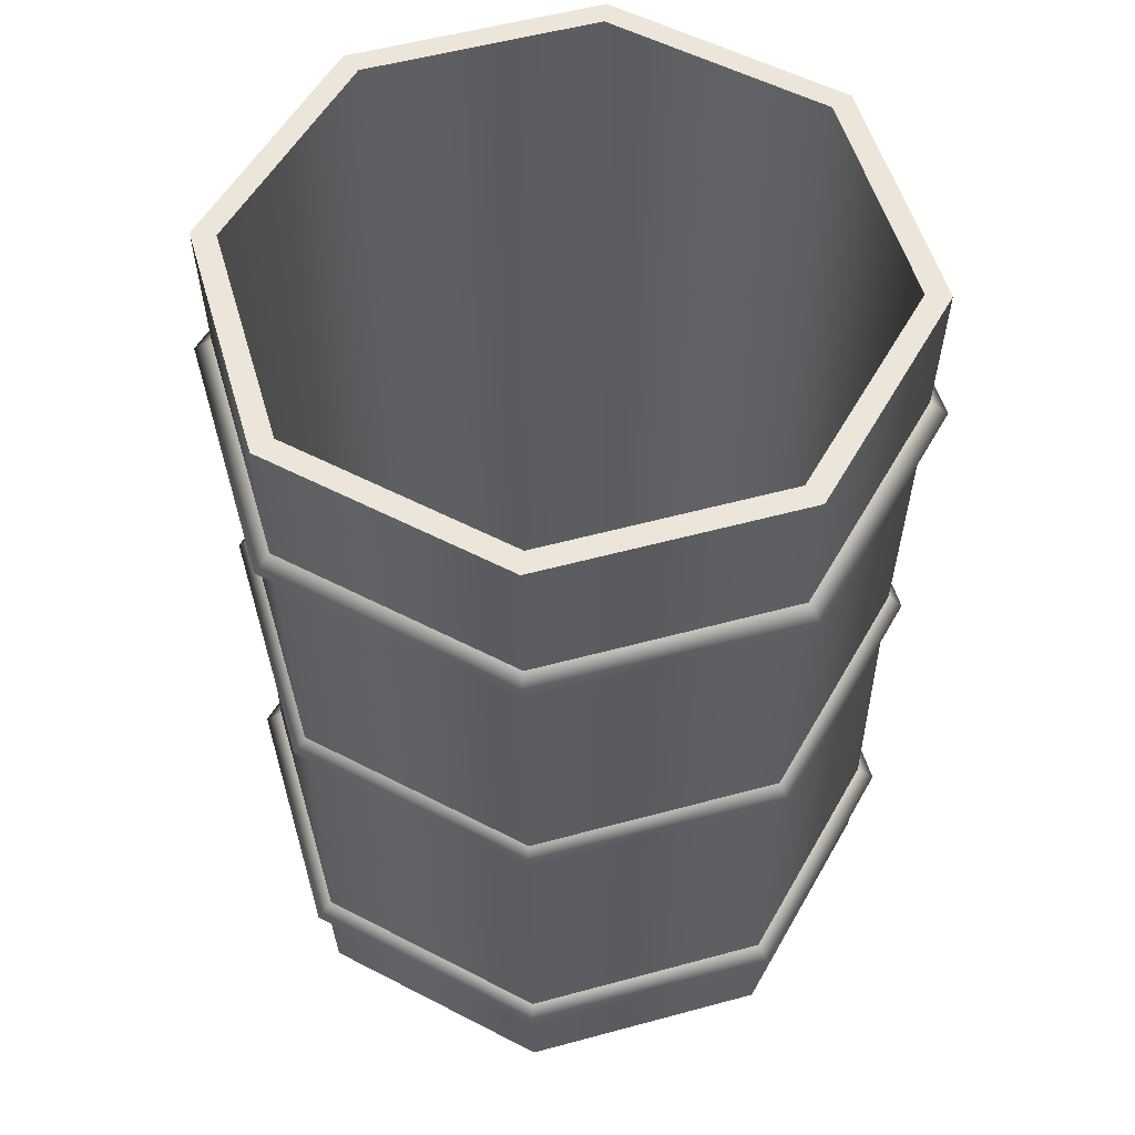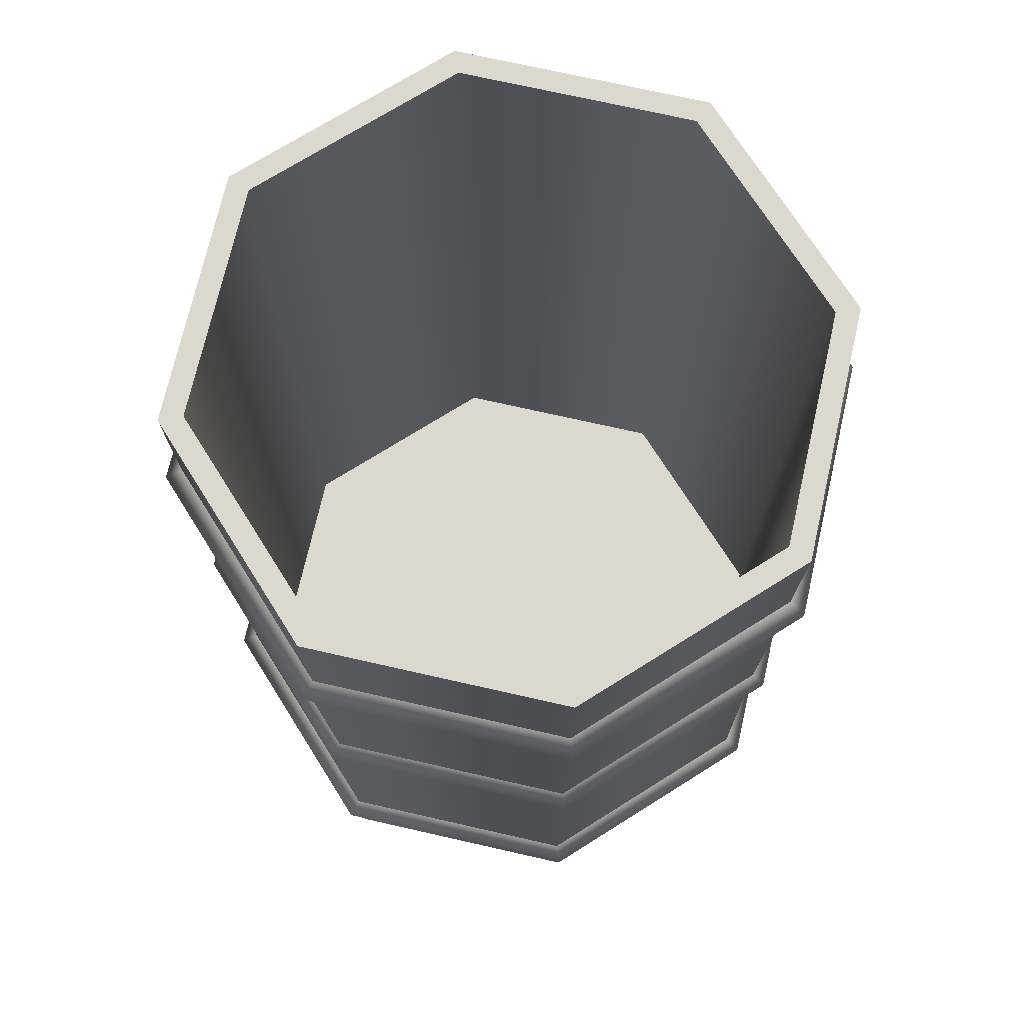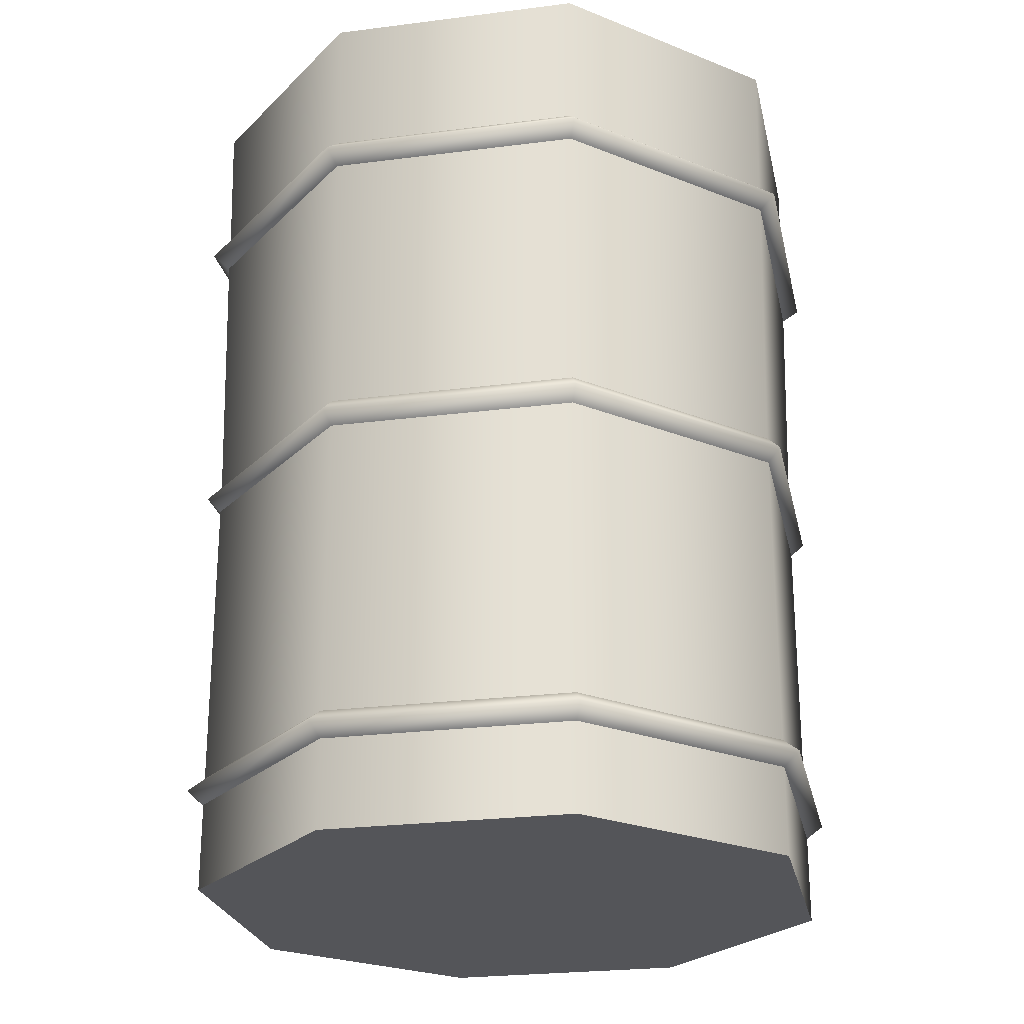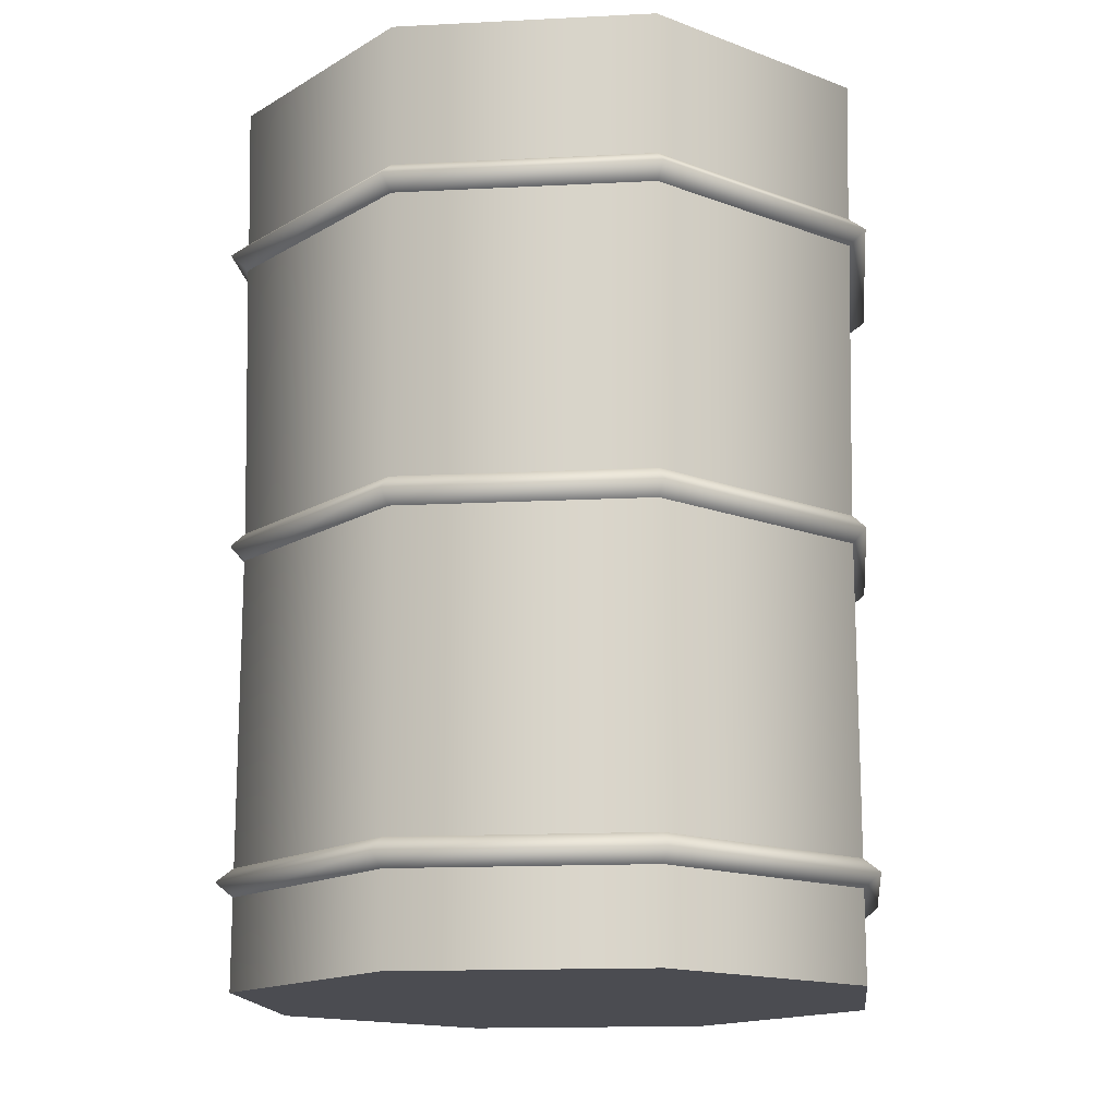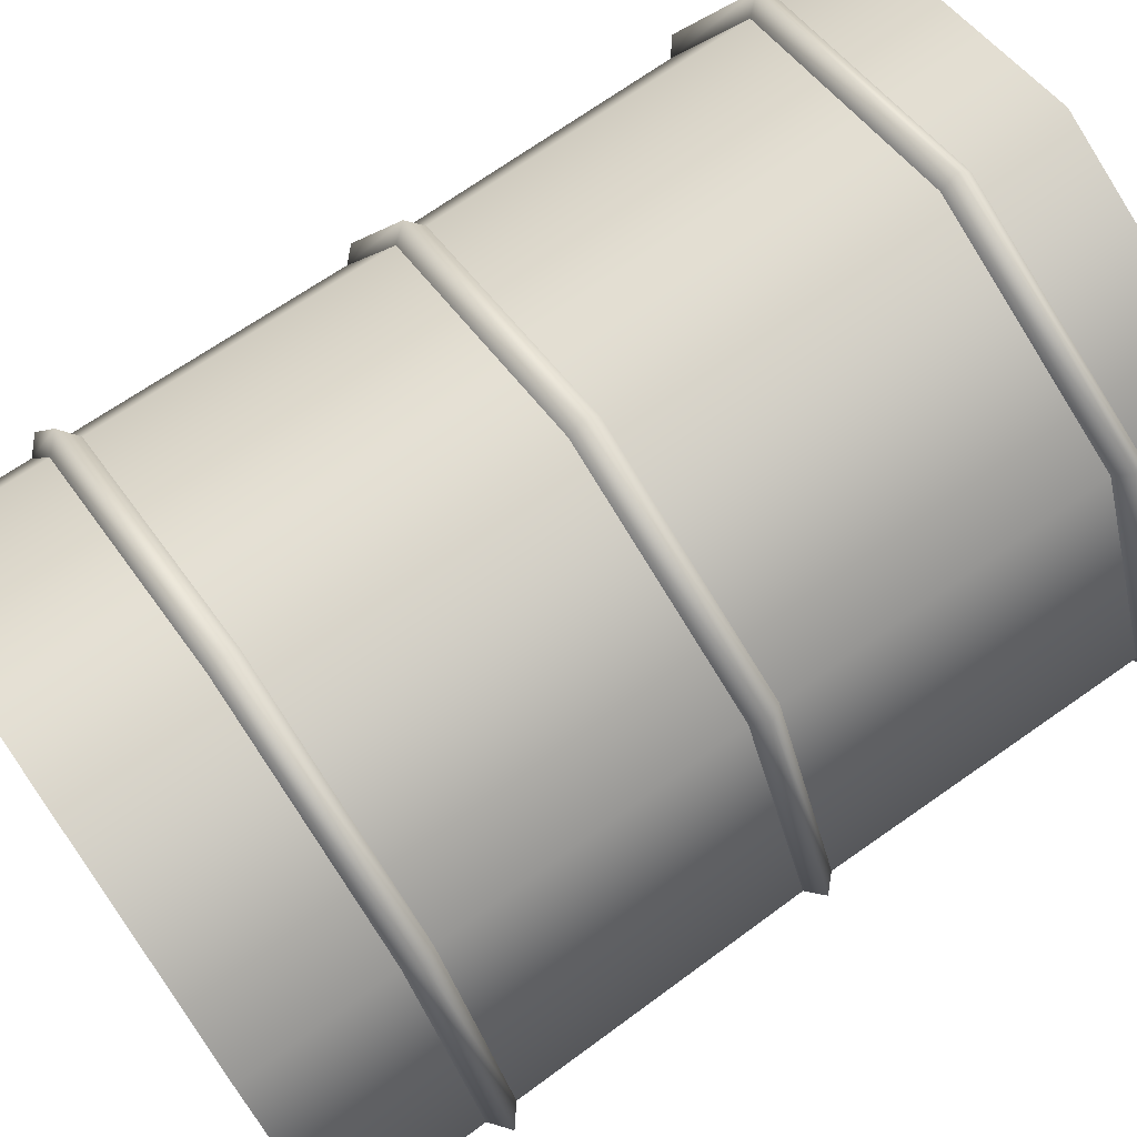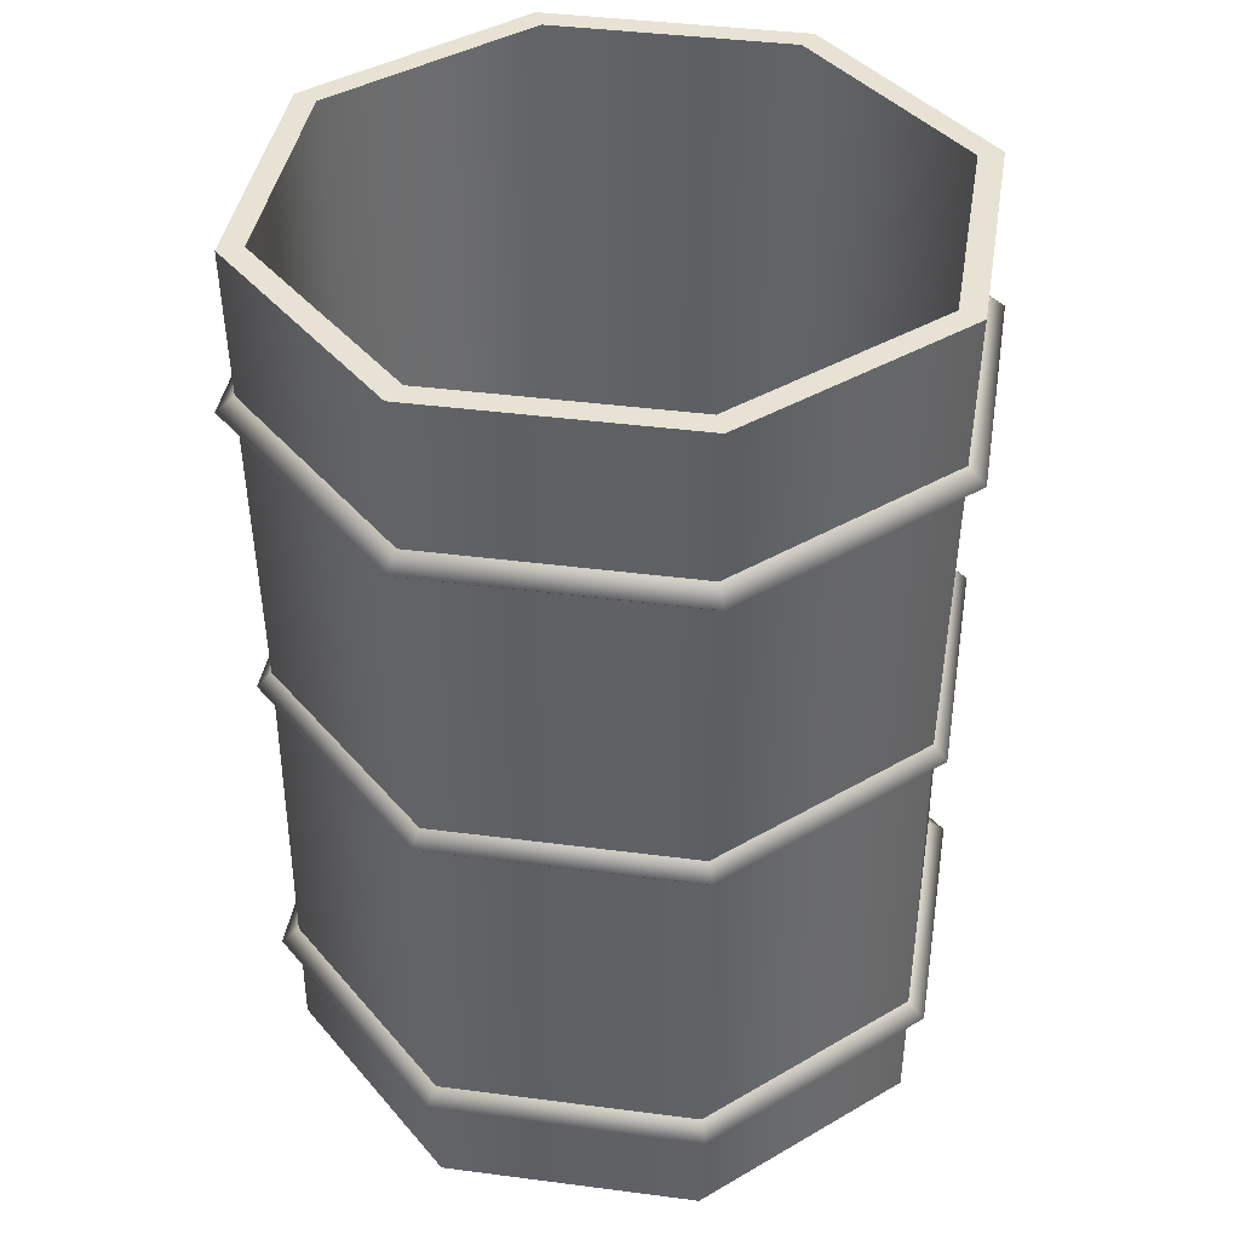
<metadata>
{"format":"obj","ext":"obj","renderer":"f3d","projection":"perspective","resolution":1024,"background":"white","views":[{"elev":54.3,"azim":6.4,"up":"+Y"},{"elev":72.1,"azim":35.3,"up":"+Y"},{"elev":-24.8,"azim":-10.7,"up":"+Y"},{"elev":-15.3,"azim":-106.3,"up":"+Y"},{"elev":73.1,"azim":-124.9,"up":"+Z"},{"elev":40.0,"azim":76.7,"up":"+Y"}]}
</metadata>
<code>
g default
v 4.727 0.00903 -4.69
v 4.727 1.877 -4.69
v 6.7 1.877 0.0738
v 6.7 0.00903 0.0738
v -0.0369 0.00903 -6.664
v -0.0369 1.877 -6.664
v -4.801 0.00903 -4.69
v -4.801 1.877 -4.69
v -6.774 0.00903 0.0738
v -6.774 1.877 0.0738
v -4.801 0.00903 4.838
v -4.801 1.877 4.838
v -0.0369 0.00903 6.811
v -0.0369 1.877 6.811
v 4.727 0.00903 4.838
v 4.727 1.877 4.838
v 4.727 8.802 -4.69
v 6.7 8.802 0.0738
v 6.7 2.46 0.0738
v 4.727 2.46 -4.69
v -0.0369 8.802 -6.664
v -0.0369 2.46 -6.664
v -4.801 8.802 -4.69
v -4.801 2.46 -4.69
v -6.774 8.802 0.0738
v -6.774 2.46 0.0738
v -4.801 8.802 4.838
v -4.801 2.46 4.838
v -0.0369 8.802 6.811
v -0.0369 2.46 6.811
v 4.727 8.802 4.838
v 4.727 2.46 4.838
v 4.865 18.74 -4.829
v 6.896 18.74 0.0738
v 6.83 15.78 0.0738
v 4.818 15.78 -4.782
v -0.0369 18.74 -6.859
v -0.0369 15.78 -6.793
v -4.939 18.74 -4.829
v -4.892 15.78 -4.782
v -6.97 18.74 0.0738
v -6.903 15.78 0.0738
v -4.939 18.74 4.976
v -4.892 15.78 4.929
v -0.0369 18.74 7.007
v -0.0369 15.78 6.94
v 4.865 18.74 4.976
v 4.818 15.78 4.929
v 4.381 0.6312 -4.344
v -0.0369 0.6312 -6.175
v -4.455 0.6312 -4.344
v 4.381 0.6312 4.492
v -6.285 0.6312 0.0738
v -4.455 0.6312 4.492
v -0.0369 0.6312 6.322
v 6.211 0.6312 0.0738
v 7.066 2.169 0.0738
v 4.986 2.169 -4.949
v -0.0369 2.169 -7.029
v -5.059 2.169 -4.949
v -7.14 2.169 0.0738
v -5.059 2.169 5.096
v -0.0369 2.169 7.177
v 4.986 2.169 5.096
v 7.202 15.48 0.0738
v 6.83 15.19 0.0738
v 4.818 15.19 -4.782
v 5.082 15.48 -5.045
v -0.0369 15.19 -6.793
v -0.0369 15.48 -7.165
v -4.892 15.19 -4.782
v -5.156 15.48 -5.045
v -6.903 15.19 0.0738
v -7.276 15.48 0.0738
v -4.892 15.19 4.929
v -5.156 15.48 5.192
v -0.0369 15.19 6.94
v -0.0369 15.48 7.313
v 4.818 15.19 4.929
v 5.082 15.48 5.192
v 4.51 18.74 -4.473
v 6.393 18.74 0.0738
v -0.0369 18.74 -6.356
v -4.583 18.74 -4.473
v -6.467 18.74 0.0738
v -4.583 18.74 4.62
v -0.0369 18.74 6.504
v 4.51 18.74 4.62
v 6.7 9.385 0.0738
v 4.727 9.385 -4.69
v -0.0369 9.385 -6.664
v -4.801 9.385 -4.69
v -6.774 9.385 0.0738
v -4.801 9.385 4.838
v -0.0369 9.385 6.811
v 4.727 9.385 4.838
v 7.002 9.093 0.0738
v 4.94 9.093 -4.903
v -0.0369 9.093 -6.965
v -5.014 9.093 -4.903
v -7.076 9.093 0.0738
v -5.014 9.093 5.051
v -0.0369 9.093 7.112
v 4.94 9.093 5.051
g barrel
f 1 2 4
f 4 2 3
f 5 6 1
f 1 6 2
f 7 8 5
f 5 8 6
f 9 10 7
f 7 10 8
f 11 12 9
f 9 12 10
f 13 14 11
f 11 14 12
f 15 16 13
f 13 16 14
f 4 3 15
f 15 3 16
f 17 18 20
f 20 18 19
f 21 17 22
f 22 17 20
f 23 21 24
f 24 21 22
f 25 23 26
f 26 23 24
f 27 25 28
f 28 25 26
f 29 27 30
f 30 27 28
f 31 29 32
f 32 29 30
f 18 31 19
f 19 31 32
f 33 34 36
f 36 34 35
f 37 33 38
f 38 33 36
f 39 37 40
f 40 37 38
f 41 39 42
f 42 39 40
f 43 41 44
f 44 41 42
f 45 43 46
f 46 43 44
f 47 45 48
f 48 45 46
f 34 47 35
f 35 47 48
f 11 9 13
f 13 9 4
f 7 5 9
f 9 5 4
f 5 1 4
f 15 13 4
f 50 51 49
f 49 51 52
f 53 54 51
f 51 54 52
f 54 55 52
f 56 49 52
f 57 3 58
f 58 3 2
f 58 2 59
f 59 2 6
f 59 6 60
f 60 6 8
f 60 8 61
f 61 8 10
f 61 10 62
f 62 10 12
f 62 12 63
f 63 12 14
f 63 14 64
f 64 14 16
f 64 16 57
f 57 16 3
f 65 66 68
f 68 66 67
f 58 20 57
f 57 20 19
f 68 67 70
f 70 67 69
f 59 22 58
f 58 22 20
f 70 69 72
f 72 69 71
f 60 24 59
f 59 24 22
f 72 71 74
f 74 71 73
f 61 26 60
f 60 26 24
f 74 73 76
f 76 73 75
f 62 28 61
f 61 28 26
f 76 75 78
f 78 75 77
f 63 30 62
f 62 30 28
f 78 77 80
f 80 77 79
f 64 32 63
f 63 32 30
f 80 79 65
f 65 79 66
f 57 19 64
f 64 19 32
f 68 36 65
f 65 36 35
f 70 38 68
f 68 38 36
f 72 40 70
f 70 40 38
f 74 42 72
f 72 42 40
f 76 44 74
f 74 44 42
f 78 46 76
f 76 46 44
f 80 48 78
f 78 48 46
f 65 35 80
f 80 35 48
f 34 33 82
f 82 33 81
f 33 37 81
f 81 37 83
f 37 39 83
f 83 39 84
f 39 41 84
f 84 41 85
f 41 43 85
f 85 43 86
f 43 45 86
f 86 45 87
f 45 47 87
f 87 47 88
f 47 34 88
f 88 34 82
f 82 81 56
f 56 81 49
f 81 83 49
f 49 83 50
f 83 84 50
f 50 84 51
f 84 85 51
f 51 85 53
f 85 86 53
f 53 86 54
f 86 87 54
f 54 87 55
f 87 88 55
f 55 88 52
f 88 82 52
f 52 82 56
f 67 66 90
f 90 66 89
f 69 67 91
f 91 67 90
f 71 69 92
f 92 69 91
f 73 71 93
f 93 71 92
f 75 73 94
f 94 73 93
f 77 75 95
f 95 75 94
f 79 77 96
f 96 77 95
f 66 79 89
f 89 79 96
f 97 18 98
f 98 18 17
f 98 17 99
f 99 17 21
f 99 21 100
f 100 21 23
f 100 23 101
f 101 23 25
f 101 25 102
f 102 25 27
f 102 27 103
f 103 27 29
f 103 29 104
f 104 29 31
f 104 31 97
f 97 31 18
f 98 90 97
f 97 90 89
f 99 91 98
f 98 91 90
f 100 92 99
f 99 92 91
f 101 93 100
f 100 93 92
f 102 94 101
f 101 94 93
f 103 95 102
f 102 95 94
f 104 96 103
f 103 96 95
f 97 89 104
f 104 89 96
g default
v 4.727 0.00903 -4.69
v 4.727 1.877 -4.69
v 6.7 1.877 0.0738
v 6.7 0.00903 0.0738
v -0.0369 0.00903 -6.664
v -0.0369 1.877 -6.664
v -4.801 0.00903 -4.69
v -4.801 1.877 -4.69
v -6.774 0.00903 0.0738
v -6.774 1.877 0.0738
v -4.801 0.00903 4.838
v -4.801 1.877 4.838
v -0.0369 0.00903 6.811
v -0.0369 1.877 6.811
v 4.727 0.00903 4.838
v 4.727 1.877 4.838
v 4.727 8.802 -4.69
v 6.7 8.802 0.0738
v 6.7 2.46 0.0738
v 4.727 2.46 -4.69
v -0.0369 8.802 -6.664
v -0.0369 2.46 -6.664
v -4.801 8.802 -4.69
v -4.801 2.46 -4.69
v -6.774 8.802 0.0738
v -6.774 2.46 0.0738
v -4.801 8.802 4.838
v -4.801 2.46 4.838
v -0.0369 8.802 6.811
v -0.0369 2.46 6.811
v 4.727 8.802 4.838
v 4.727 2.46 4.838
v 4.865 18.74 -4.829
v 6.896 18.74 0.0738
v 6.83 15.78 0.0738
v 4.818 15.78 -4.782
v -0.0369 18.74 -6.859
v -0.0369 15.78 -6.793
v -4.939 18.74 -4.829
v -4.892 15.78 -4.782
v -6.97 18.74 0.0738
v -6.903 15.78 0.0738
v -4.939 18.74 4.976
v -4.892 15.78 4.929
v -0.0369 18.74 7.007
v -0.0369 15.78 6.94
v 4.865 18.74 4.976
v 4.818 15.78 4.929
v 4.381 0.6312 -4.344
v -0.0369 0.6312 -6.175
v -4.455 0.6312 -4.344
v 4.381 0.6312 4.492
v -6.285 0.6312 0.0738
v -4.455 0.6312 4.492
v -0.0369 0.6312 6.322
v 6.211 0.6312 0.0738
v 7.066 2.169 0.0738
v 4.986 2.169 -4.949
v -0.0369 2.169 -7.029
v -5.059 2.169 -4.949
v -7.14 2.169 0.0738
v -5.059 2.169 5.096
v -0.0369 2.169 7.177
v 4.986 2.169 5.096
v 7.202 15.48 0.0738
v 6.83 15.19 0.0738
v 4.818 15.19 -4.782
v 5.082 15.48 -5.045
v -0.0369 15.19 -6.793
v -0.0369 15.48 -7.165
v -4.892 15.19 -4.782
v -5.156 15.48 -5.045
v -6.903 15.19 0.0738
v -7.276 15.48 0.0738
v -4.892 15.19 4.929
v -5.156 15.48 5.192
v -0.0369 15.19 6.94
v -0.0369 15.48 7.313
v 4.818 15.19 4.929
v 5.082 15.48 5.192
v 4.51 18.74 -4.473
v 6.393 18.74 0.0738
v -0.0369 18.74 -6.356
v -4.583 18.74 -4.473
v -6.467 18.74 0.0738
v -4.583 18.74 4.62
v -0.0369 18.74 6.504
v 4.51 18.74 4.62
v 6.7 9.385 0.0738
v 4.727 9.385 -4.69
v -0.0369 9.385 -6.664
v -4.801 9.385 -4.69
v -6.774 9.385 0.0738
v -4.801 9.385 4.838
v -0.0369 9.385 6.811
v 4.727 9.385 4.838
v 7.002 9.093 0.0738
v 4.94 9.093 -4.903
v -0.0369 9.093 -6.965
v -5.014 9.093 -4.903
v -7.076 9.093 0.0738
v -5.014 9.093 5.051
v -0.0369 9.093 7.112
v 4.94 9.093 5.051
g barrel
f 105 106 108
f 108 106 107
f 109 110 105
f 105 110 106
f 111 112 109
f 109 112 110
f 113 114 111
f 111 114 112
f 115 116 113
f 113 116 114
f 117 118 115
f 115 118 116
f 119 120 117
f 117 120 118
f 108 107 119
f 119 107 120
f 121 122 124
f 124 122 123
f 125 121 126
f 126 121 124
f 127 125 128
f 128 125 126
f 129 127 130
f 130 127 128
f 131 129 132
f 132 129 130
f 133 131 134
f 134 131 132
f 135 133 136
f 136 133 134
f 122 135 123
f 123 135 136
f 137 138 140
f 140 138 139
f 141 137 142
f 142 137 140
f 143 141 144
f 144 141 142
f 145 143 146
f 146 143 144
f 147 145 148
f 148 145 146
f 149 147 150
f 150 147 148
f 151 149 152
f 152 149 150
f 138 151 139
f 139 151 152
f 115 113 117
f 117 113 108
f 111 109 113
f 113 109 108
f 109 105 108
f 119 117 108
f 154 155 153
f 153 155 156
f 157 158 155
f 155 158 156
f 158 159 156
f 160 153 156
f 161 107 162
f 162 107 106
f 162 106 163
f 163 106 110
f 163 110 164
f 164 110 112
f 164 112 165
f 165 112 114
f 165 114 166
f 166 114 116
f 166 116 167
f 167 116 118
f 167 118 168
f 168 118 120
f 168 120 161
f 161 120 107
f 169 170 172
f 172 170 171
f 162 124 161
f 161 124 123
f 172 171 174
f 174 171 173
f 163 126 162
f 162 126 124
f 174 173 176
f 176 173 175
f 164 128 163
f 163 128 126
f 176 175 178
f 178 175 177
f 165 130 164
f 164 130 128
f 178 177 180
f 180 177 179
f 166 132 165
f 165 132 130
f 180 179 182
f 182 179 181
f 167 134 166
f 166 134 132
f 182 181 184
f 184 181 183
f 168 136 167
f 167 136 134
f 184 183 169
f 169 183 170
f 161 123 168
f 168 123 136
f 172 140 169
f 169 140 139
f 174 142 172
f 172 142 140
f 176 144 174
f 174 144 142
f 178 146 176
f 176 146 144
f 180 148 178
f 178 148 146
f 182 150 180
f 180 150 148
f 184 152 182
f 182 152 150
f 169 139 184
f 184 139 152
f 138 137 186
f 186 137 185
f 137 141 185
f 185 141 187
f 141 143 187
f 187 143 188
f 143 145 188
f 188 145 189
f 145 147 189
f 189 147 190
f 147 149 190
f 190 149 191
f 149 151 191
f 191 151 192
f 151 138 192
f 192 138 186
f 186 185 160
f 160 185 153
f 185 187 153
f 153 187 154
f 187 188 154
f 154 188 155
f 188 189 155
f 155 189 157
f 189 190 157
f 157 190 158
f 190 191 158
f 158 191 159
f 191 192 159
f 159 192 156
f 192 186 156
f 156 186 160
f 171 170 194
f 194 170 193
f 173 171 195
f 195 171 194
f 175 173 196
f 196 173 195
f 177 175 197
f 197 175 196
f 179 177 198
f 198 177 197
f 181 179 199
f 199 179 198
f 183 181 200
f 200 181 199
f 170 183 193
f 193 183 200
f 201 122 202
f 202 122 121
f 202 121 203
f 203 121 125
f 203 125 204
f 204 125 127
f 204 127 205
f 205 127 129
f 205 129 206
f 206 129 131
f 206 131 207
f 207 131 133
f 207 133 208
f 208 133 135
f 208 135 201
f 201 135 122
f 202 194 201
f 201 194 193
f 203 195 202
f 202 195 194
f 204 196 203
f 203 196 195
f 205 197 204
f 204 197 196
f 206 198 205
f 205 198 197
f 207 199 206
f 206 199 198
f 208 200 207
f 207 200 199
f 201 193 208
f 208 193 200

</code>
